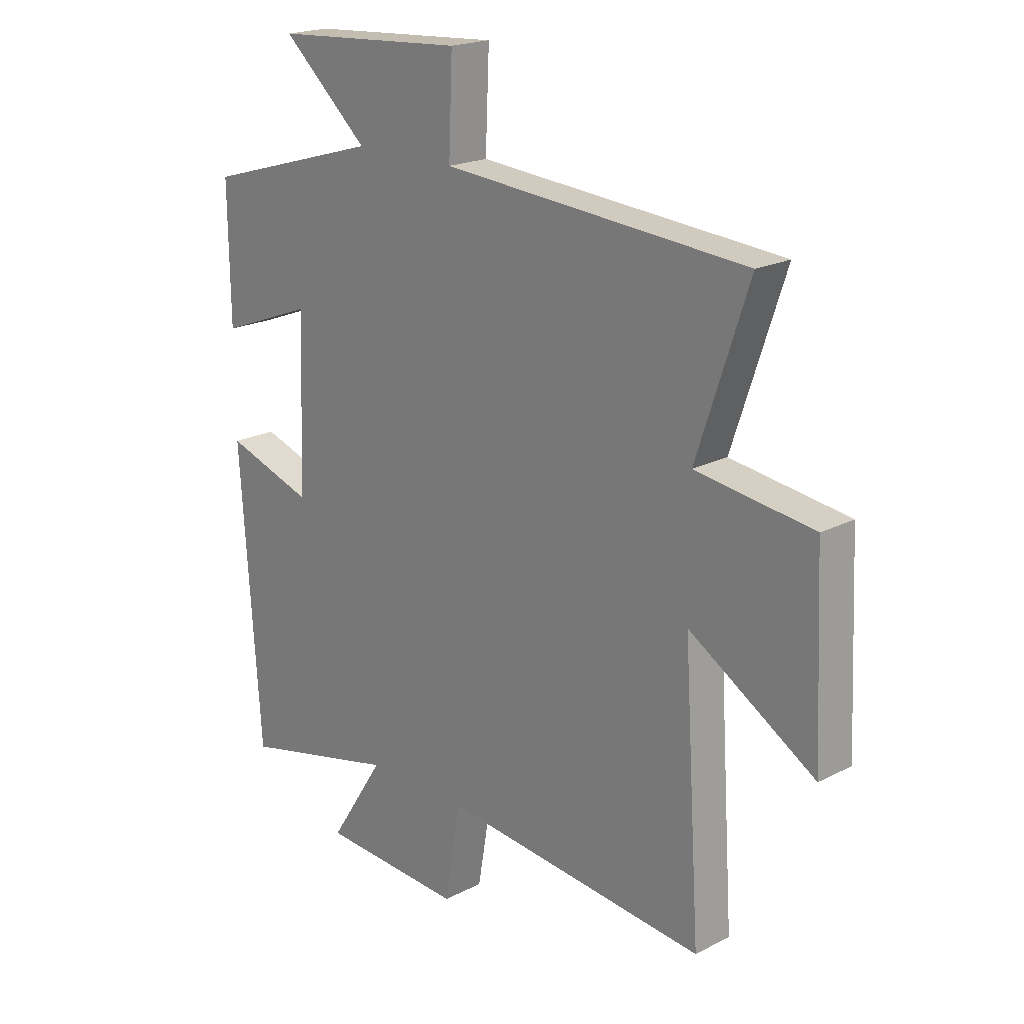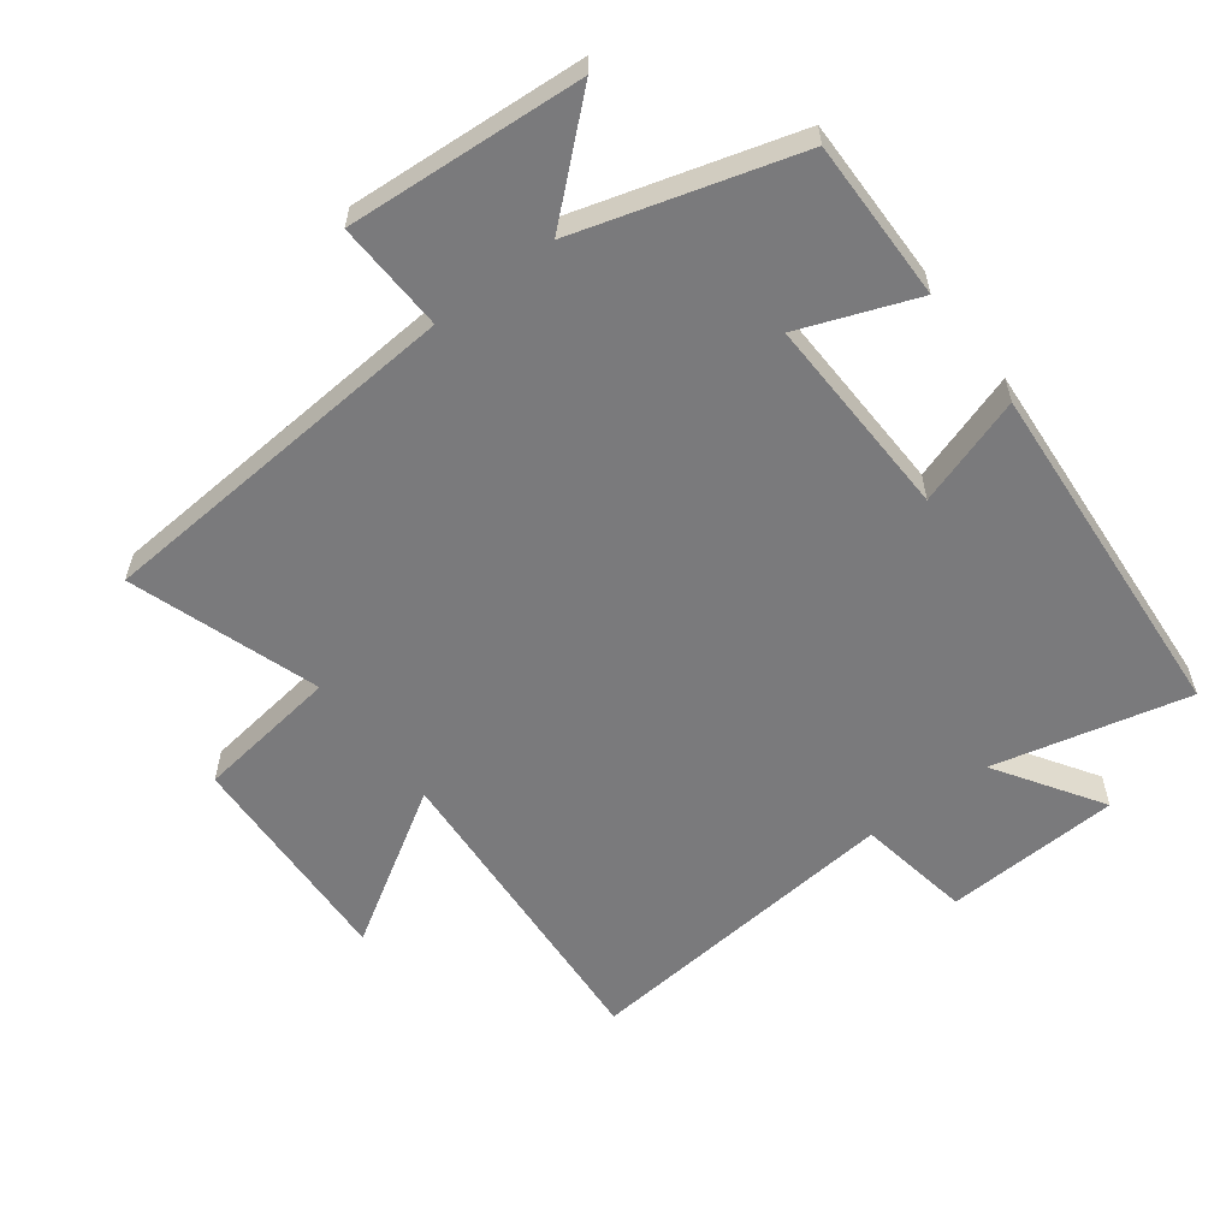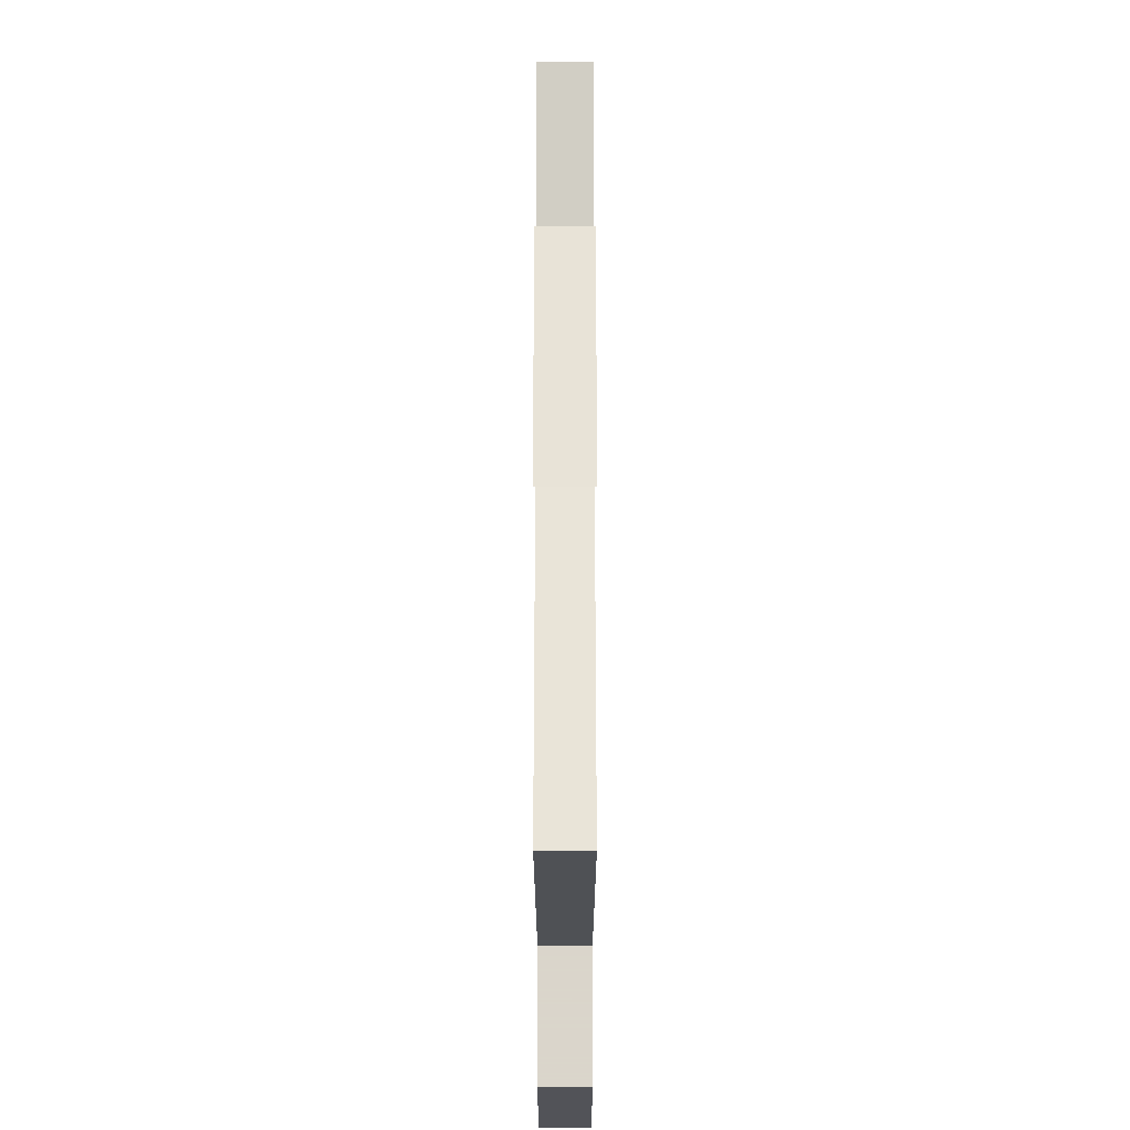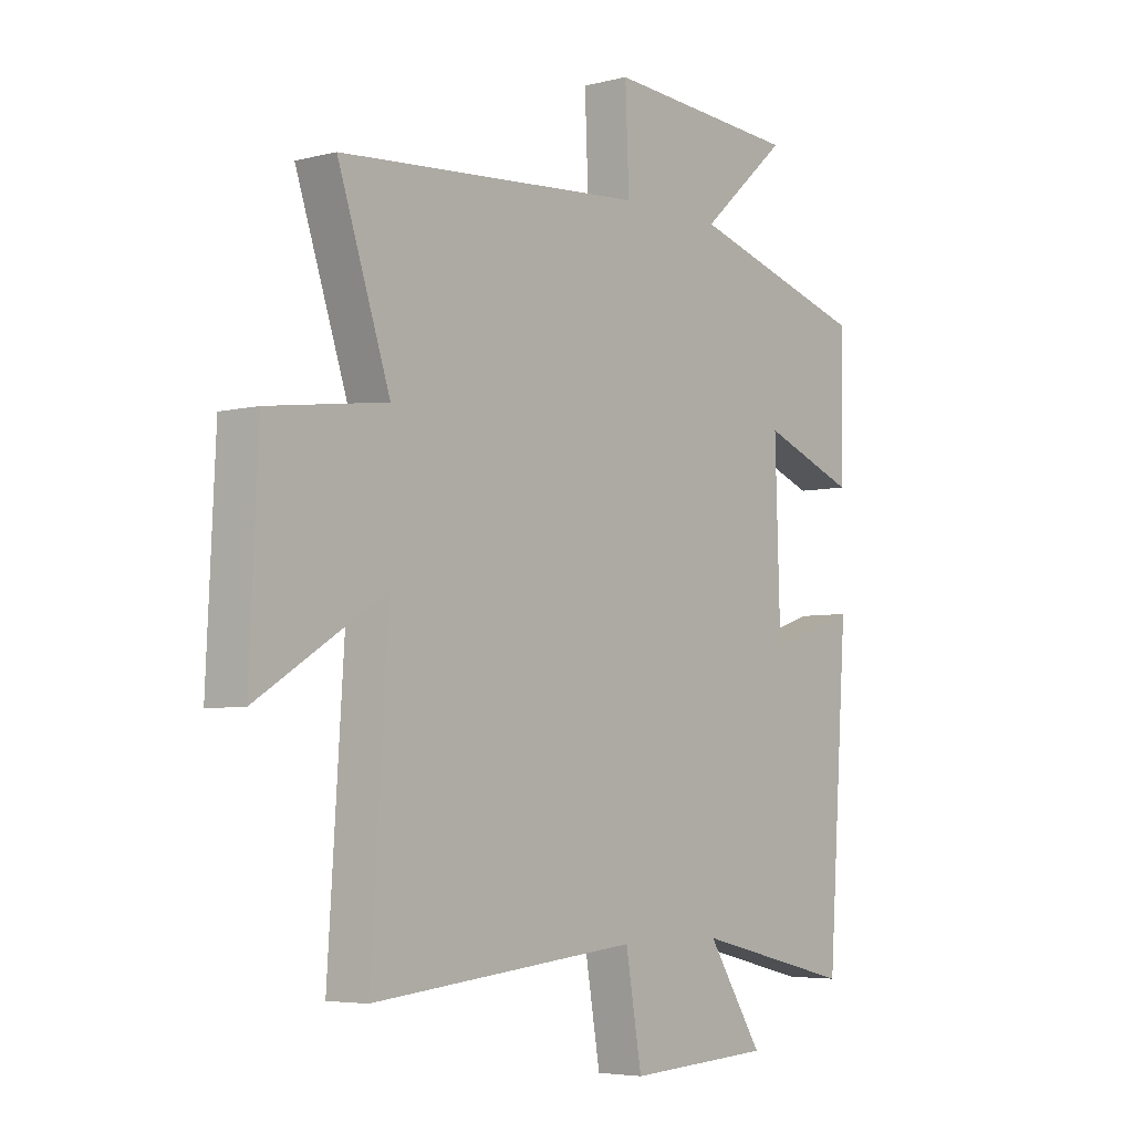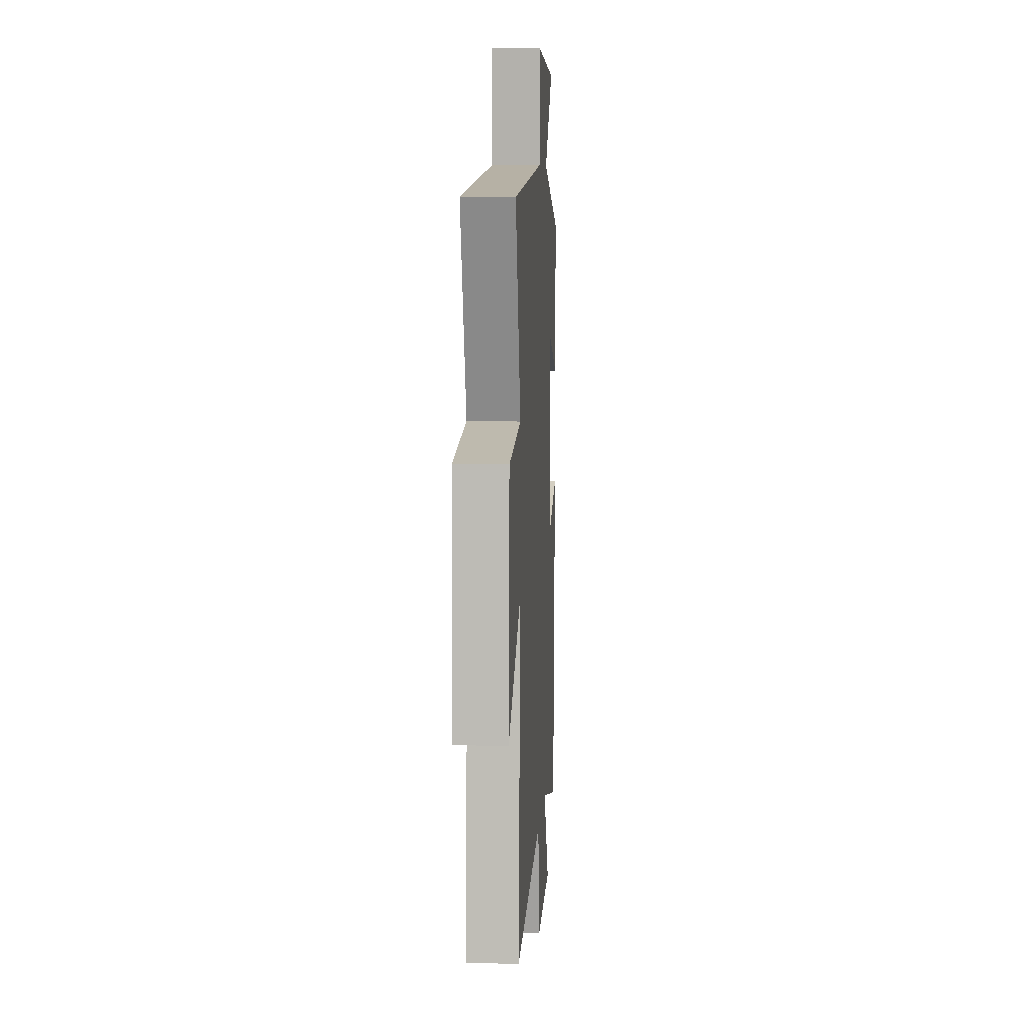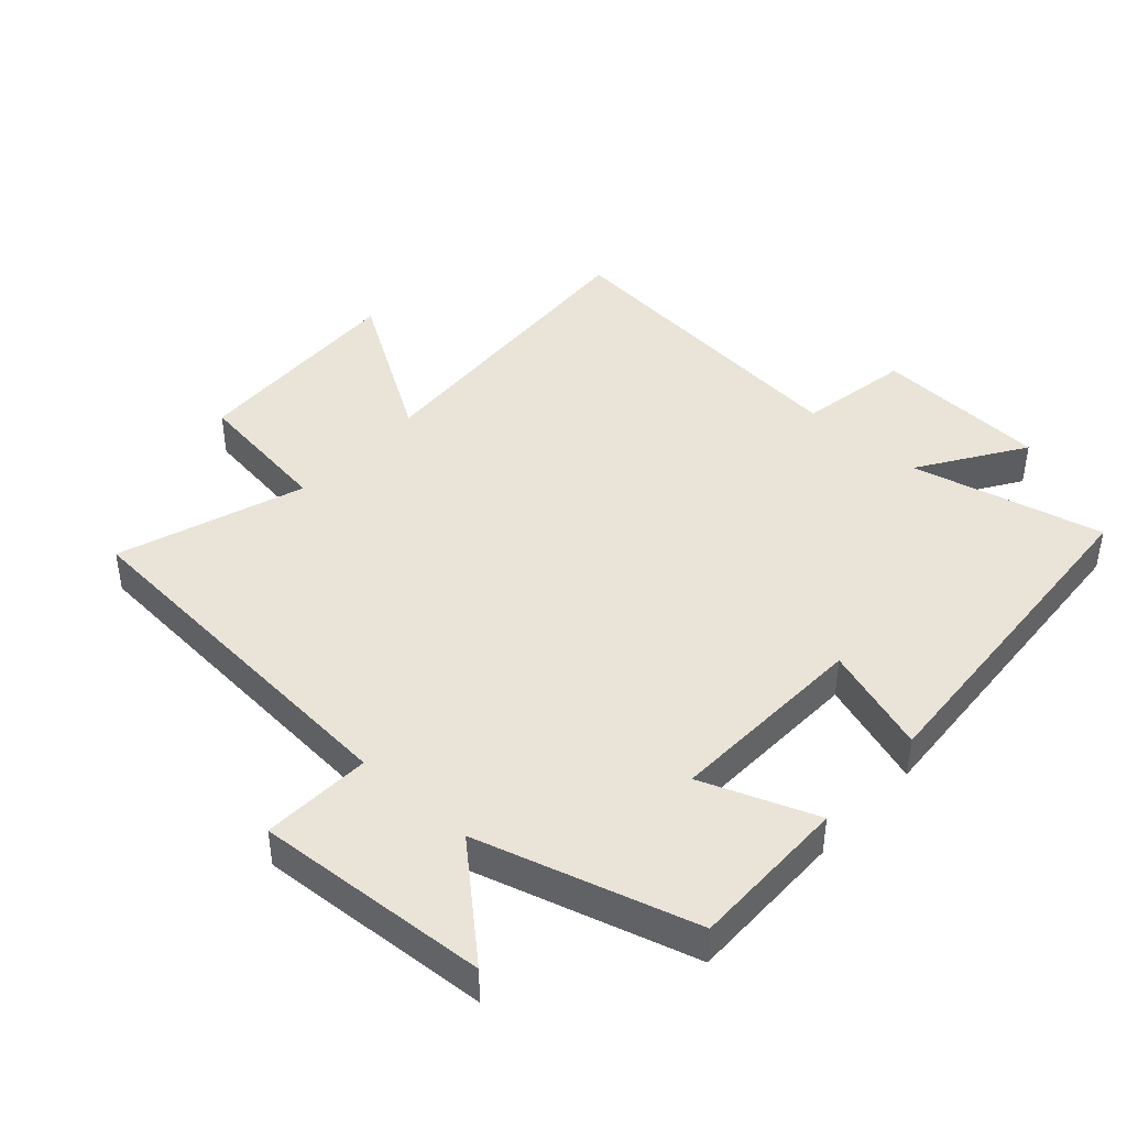
<metadata>
{"format":"obj","ext":"obj","renderer":"f3d","projection":"perspective","resolution":1024,"background":"white","views":[{"elev":20.0,"azim":-133.3,"up":"+Z"},{"elev":-58.2,"azim":37.0,"up":"+Y"},{"elev":-25.6,"azim":-90.0,"up":"+Z"},{"elev":-5.0,"azim":-51.3,"up":"+Z"},{"elev":7.8,"azim":-86.4,"up":"+Z"},{"elev":43.0,"azim":42.3,"up":"+Y"}]}
</metadata>
<code>
v 0.462 0.07 -0.571
v 0.163 0.07 -0.5
v 0.267 0.07 -0.661
v -0.003 0.07 -0.675
v -0.033 0.07 -0.5
v -0.532 0.07 -0.549
v -0.5 0.07 -0.06
v -0.736 0.07 -0.206
v -0.72 0.07 0.138
v -0.5 0.07 0.168
v -0.597 0.07 0.457
v -0.025 0.07 0.5
v -0.032 0.07 0.669
v 0.33 0.07 0.645
v 0.167 0.07 0.5
v 0.503 0.07 0.402
v 0.5 0.07 0.156
v 0.323 0.07 0.223
v 0.333 0.07 -0.089
v 0.5 0.07 -0.034
v 0.462 0 -0.571
v 0.163 0 -0.5
v 0.267 0 -0.661
v -0.003 0 -0.675
v -0.033 0 -0.5
v -0.532 0 -0.549
v -0.5 0 -0.06
v -0.736 0 -0.206
v -0.72 0 0.138
v -0.5 0 0.168
v -0.597 0 0.457
v -0.025 0 0.5
v -0.032 0 0.669
v 0.33 0 0.645
v 0.167 0 0.5
v 0.503 0 0.402
v 0.5 0 0.156
v 0.323 0 0.223
v 0.333 0 -0.089
v 0.5 0 -0.034
f 19 20 1 2
f 18 19 2
f 15 16 17 18
f 15 18 2
f 12 13 14 15
f 10 11 12 15
f 10 15 2
f 7 8 9 10
f 7 10 2 3
f 5 6 7
f 5 7 3
f 3 4 5
f 22 21 40 39
f 22 39 38
f 38 37 36 35
f 22 38 35
f 35 34 33 32
f 35 32 31 30
f 22 35 30
f 30 29 28 27
f 23 22 30 27
f 27 26 25
f 23 27 25
f 25 24 23
f 1 21 22 2
f 2 22 23 3
f 3 23 24 4
f 4 24 25 5
f 5 25 26 6
f 6 26 27 7
f 7 27 28 8
f 8 28 29 9
f 9 29 30 10
f 10 30 31 11
f 11 31 32 12
f 12 32 33 13
f 13 33 34 14
f 14 34 35 15
f 15 35 36 16
f 16 36 37 17
f 17 37 38 18
f 18 38 39 19
f 19 39 40 20
f 20 40 21 1

</code>
